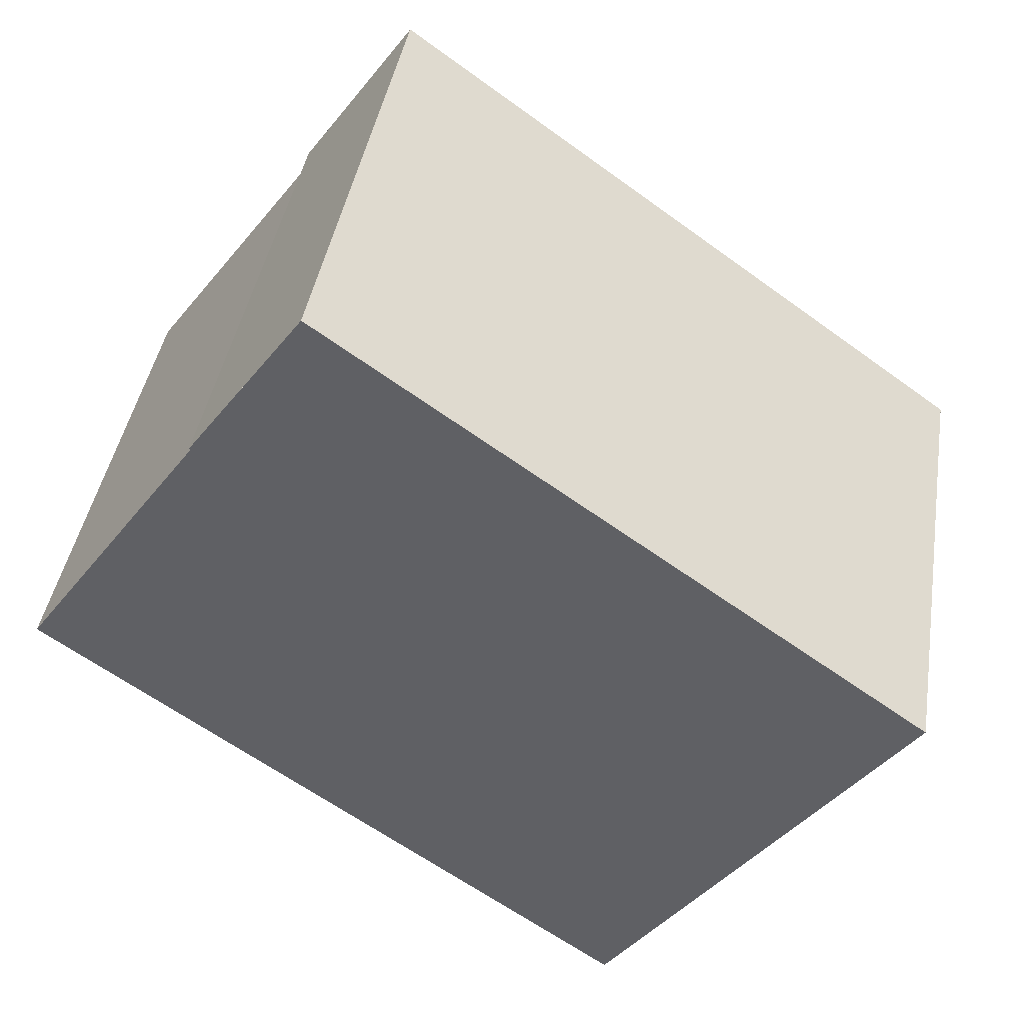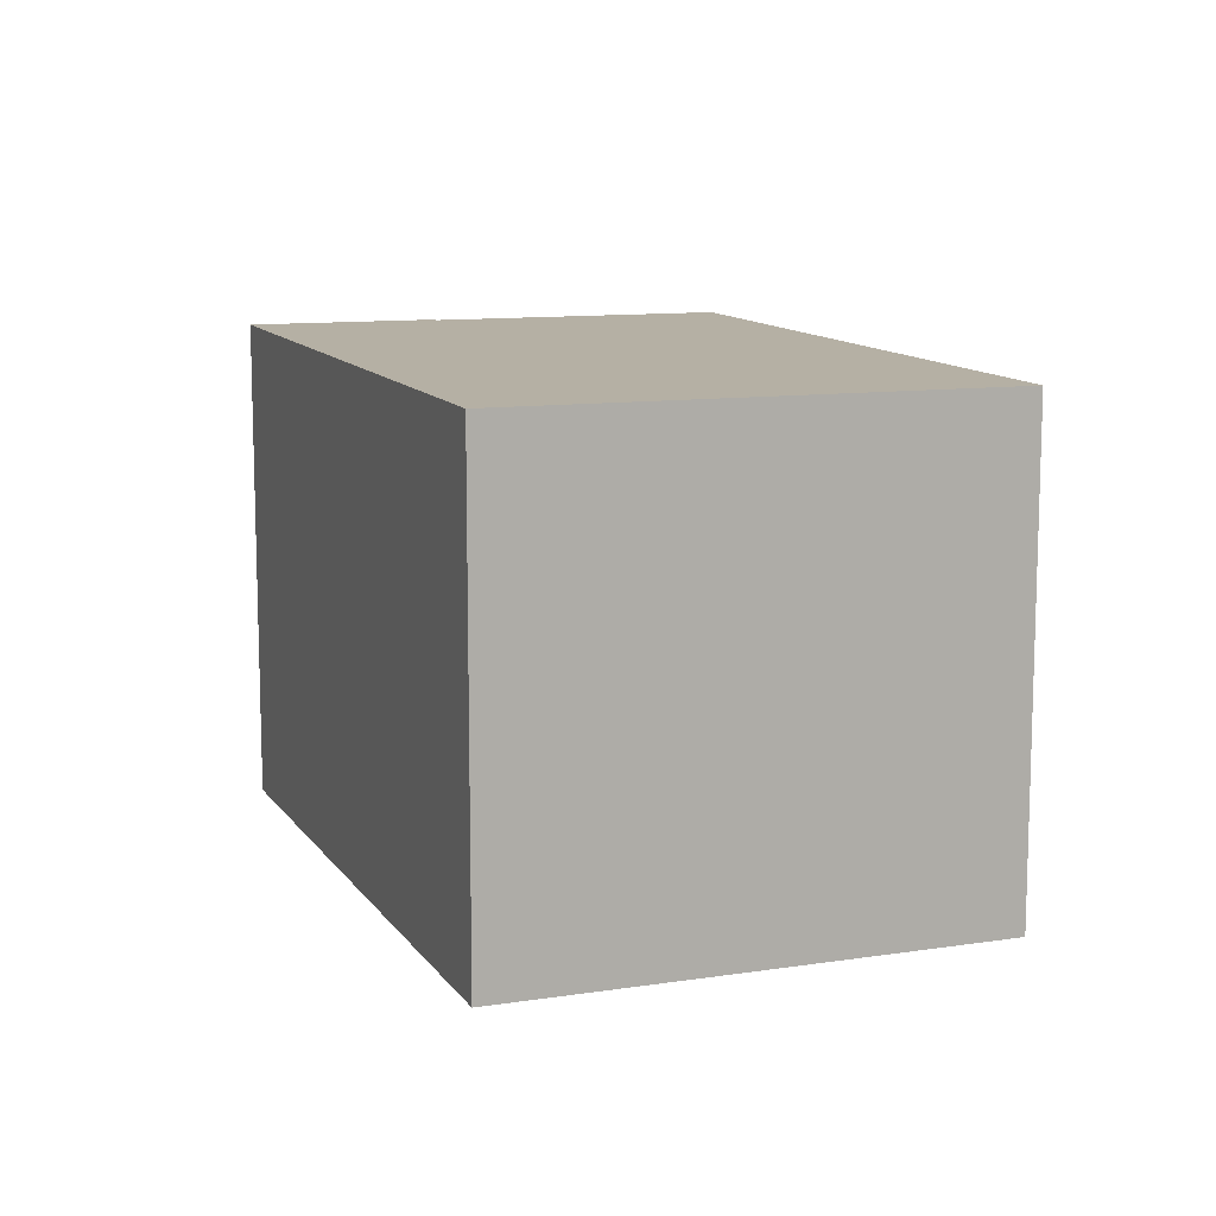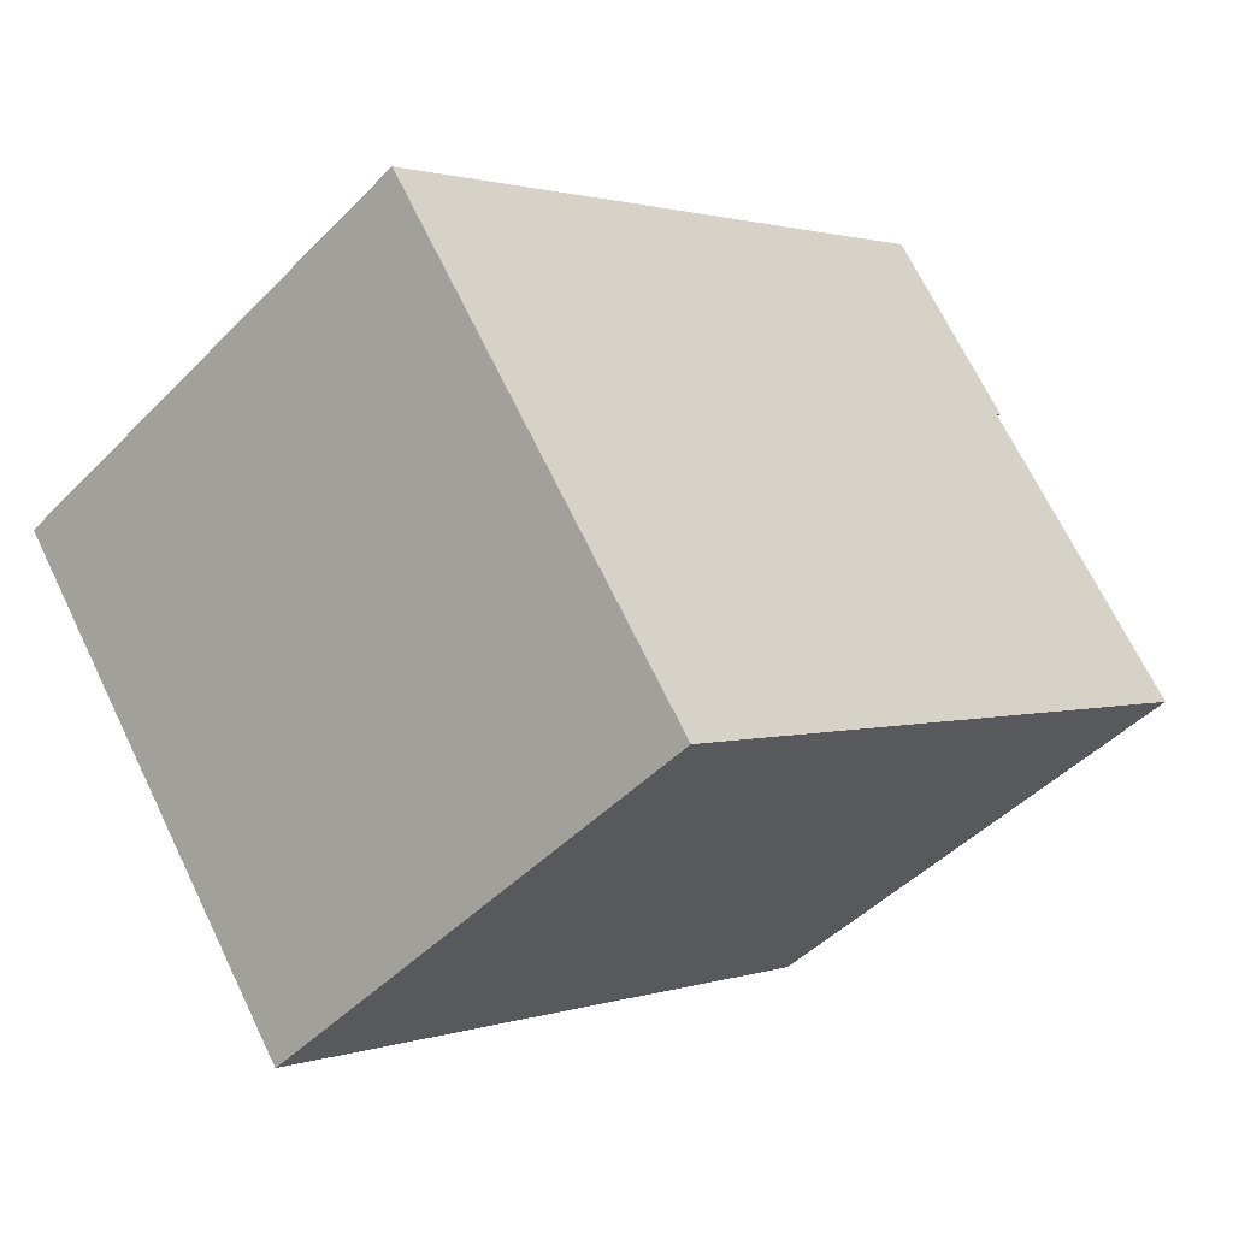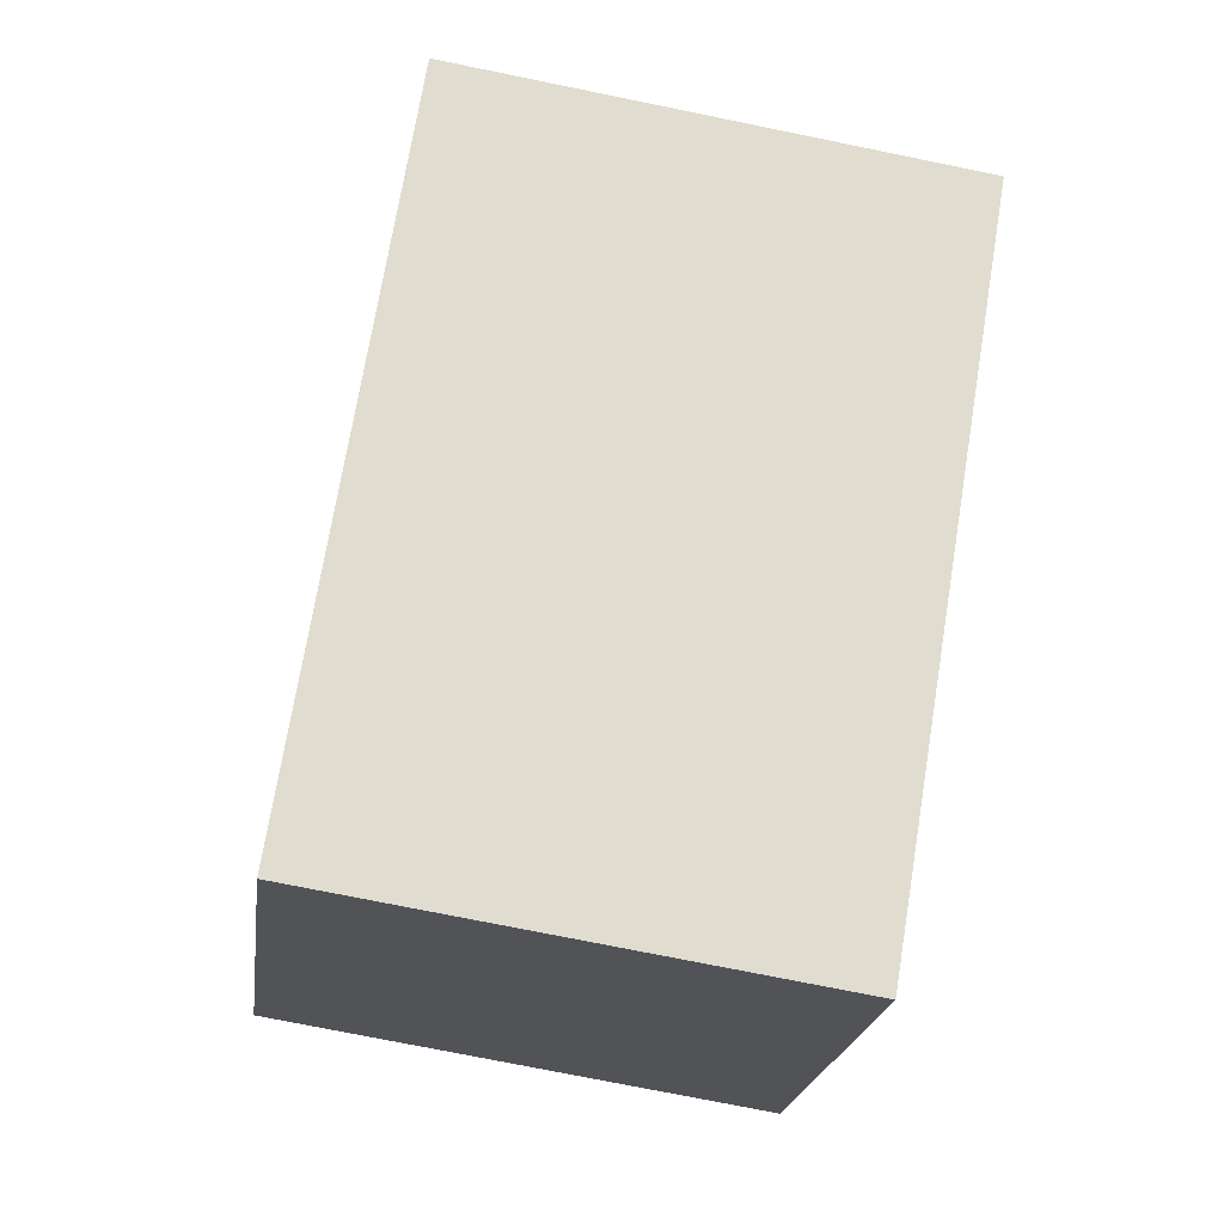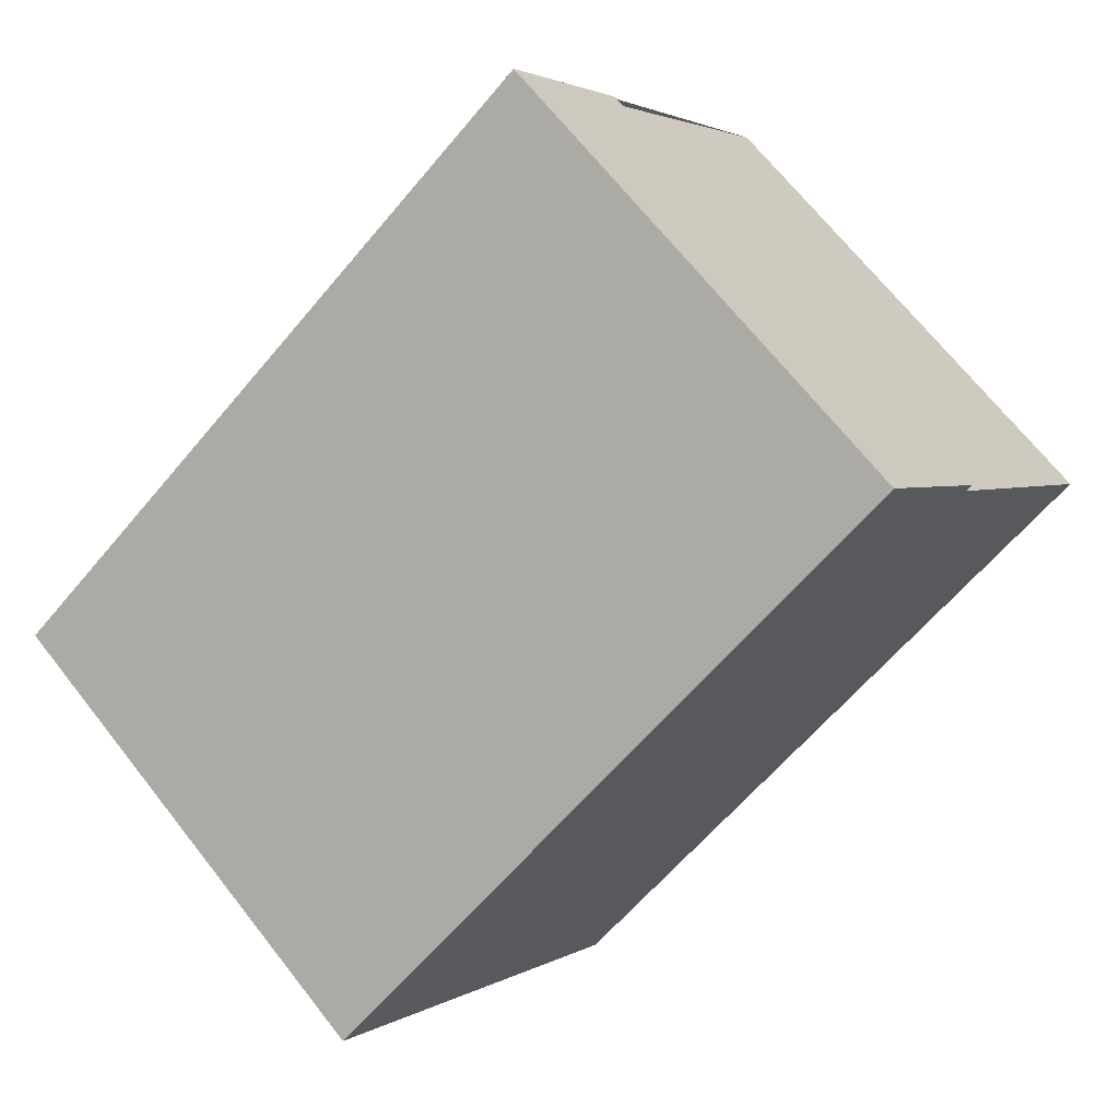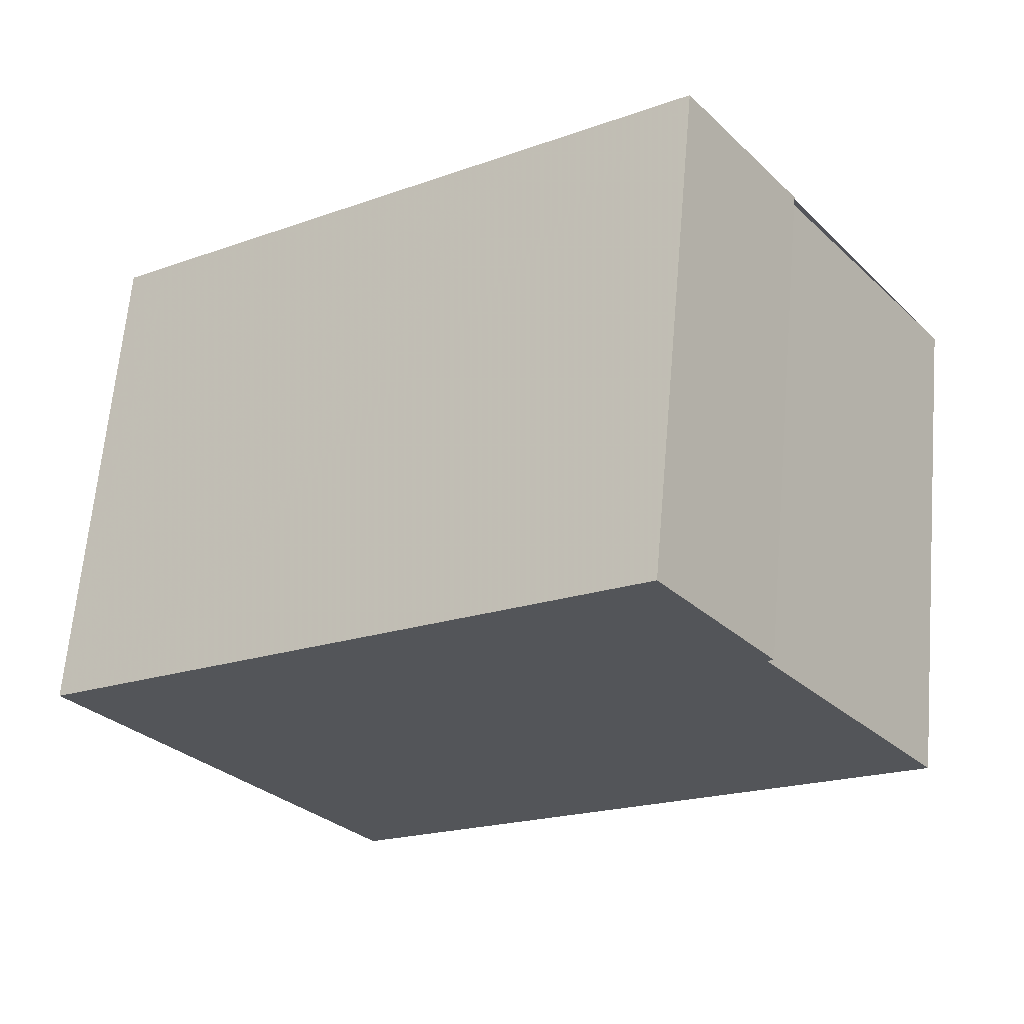
<metadata>
{"format":"obj","ext":"obj","renderer":"f3d","projection":"perspective","resolution":1024,"background":"white","views":[{"elev":41.7,"azim":-170.8,"up":"+Y"},{"elev":11.4,"azim":-75.2,"up":"+Z"},{"elev":-46.4,"azim":-41.1,"up":"+Y"},{"elev":-74.5,"azim":78.5,"up":"+Y"},{"elev":68.4,"azim":-38.2,"up":"+Y"},{"elev":65.0,"azim":5.0,"up":"+Y"}]}
</metadata>
<code>
v -776.2 -1498 6.697
v -768.3 -1493 6.739
v -766.7 -1495 6.725
v -766.8 -1495 6.724
v -764.3 -1498 6.701
v -772.2 -1504 6.659
v -776.2 -1498 6.696
v -768.3 -1493 6.739
v -775.7 -1498 6.699
v -775.7 -1498 6.699
v -771.6 -1504 6.662
v -771.6 -1504 6.662
v -772.2 -1504 6.659
v -764.3 -1498 6.701
v -768.3 -1493 6.739
v -766.8 -1495 6.724
v -768 -1493 6.736
v -767.9 -1493 6.736
v -775.4 -1498 6.696
v -767.3 -1494 6.73
v -767.4 -1494 6.73
v -774.7 -1499 6.691
v -766.1 -1496 6.718
v -773.4 -1501 6.679
v -768.3 -1493 6.739
v -775.9 -1499 6.693
v -775.3 -1500 6.688
v -774 -1501 6.676
v -775.7 -1498 6.699
v -776.2 -1498 6.697
v -776.2 -1498 0
v -775.7 -1498 -8.882e-16
v -768.3 -1493 6.739
v -768.3 -1493 6.739
v -768.3 -1493 -8.882e-16
v -768.3 -1493 0
v -766.8 -1495 6.724
v -766.7 -1495 6.725
v -766.7 -1495 8.882e-16
v -766.8 -1495 0
v -766.1 -1496 6.718
v -766.8 -1495 6.724
v -766.8 -1495 0
v -766.1 -1496 0
v -771.6 -1504 6.662
v -764.3 -1498 6.701
v -764.3 -1498 -8.882e-16
v -771.6 -1504 -8.882e-16
v -772.2 -1504 6.659
v -772.2 -1504 6.659
v -772.2 -1504 0
v -772.2 -1504 0
v -776.2 -1498 6.697
v -776.2 -1498 6.696
v -776.2 -1498 0
v -776.2 -1498 0
v -767.9 -1493 6.736
v -768.3 -1493 6.739
v -768.3 -1493 0
v -767.9 -1493 -8.882e-16
v -768.3 -1493 6.739
v -775.7 -1498 6.699
v -775.7 -1498 -8.882e-16
v -768.3 -1493 0
v -772.2 -1504 6.659
v -771.6 -1504 6.662
v -771.6 -1504 -8.882e-16
v -772.2 -1504 0
v -774 -1501 6.676
v -772.2 -1504 6.659
v -772.2 -1504 0
v -774 -1501 0
v -764.3 -1498 6.701
v -764.3 -1498 6.701
v -764.3 -1498 0
v -764.3 -1498 -8.882e-16
v -766.8 -1495 6.724
v -766.8 -1495 6.724
v -766.8 -1495 0
v -766.8 -1495 0
v -767.3 -1494 6.73
v -767.9 -1493 6.736
v -767.9 -1493 -8.882e-16
v -767.3 -1494 0
v -766.7 -1495 6.725
v -767.3 -1494 6.73
v -767.3 -1494 0
v -766.7 -1495 8.882e-16
v -764.3 -1498 6.701
v -766.1 -1496 6.718
v -766.1 -1496 0
v -764.3 -1498 0
v -768.3 -1493 6.739
v -768.3 -1493 6.739
v -768.3 -1493 0
v -768.3 -1493 -8.882e-16
v -776.2 -1498 6.696
v -775.9 -1499 6.693
v -775.9 -1499 0
v -776.2 -1498 0
v -775.9 -1499 6.693
v -775.3 -1500 6.688
v -775.3 -1500 -8.882e-16
v -775.9 -1499 0
v -775.3 -1500 6.688
v -774 -1501 6.676
v -774 -1501 0
v -775.3 -1500 -8.882e-16
v -776.2 -1498 0
v -768.3 -1493 0
v -766.7 -1495 0
v -766.8 -1495 0
v -764.3 -1498 0
v -772.2 -1504 0
f 22 19 17 21
f 15 9 10 25
f 9 7 1 10
f 27 26 19 22
f 12 11 6 13
f 14 5 11 12
f 21 17 18 20
f 17 15 8 18
f 19 9 15 17
f 20 3 16 21
f 24 22 21 16 4 23
f 23 14 12 24
f 25 2 8 15
f 26 7 9 19
f 28 27 22 24
f 24 12 13 28
f 30 31 32 29
f 34 35 36 33
f 38 39 40 37
f 42 43 44 41
f 46 47 48 45
f 50 51 52 49
f 54 55 56 53
f 58 59 60 57
f 62 63 64 61
f 66 67 68 65
f 70 71 72 69
f 74 75 76 73
f 78 79 80 77
f 82 83 84 81
f 86 87 88 85
f 90 91 92 89
f 94 95 96 93
f 98 99 100 97
f 102 103 104 101
f 106 107 108 105
f 110 111 112 113 114 109

</code>
